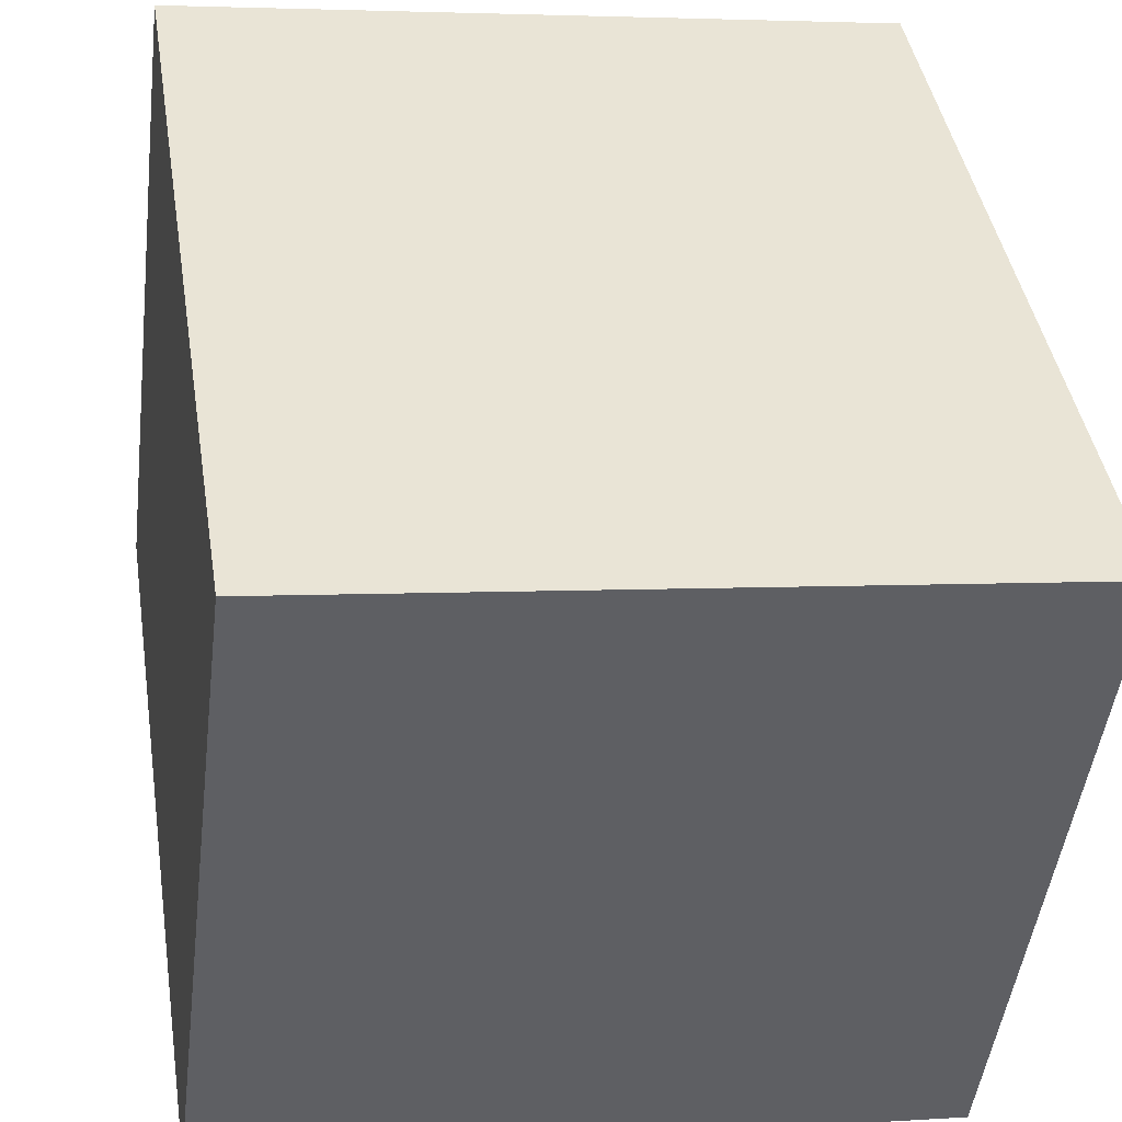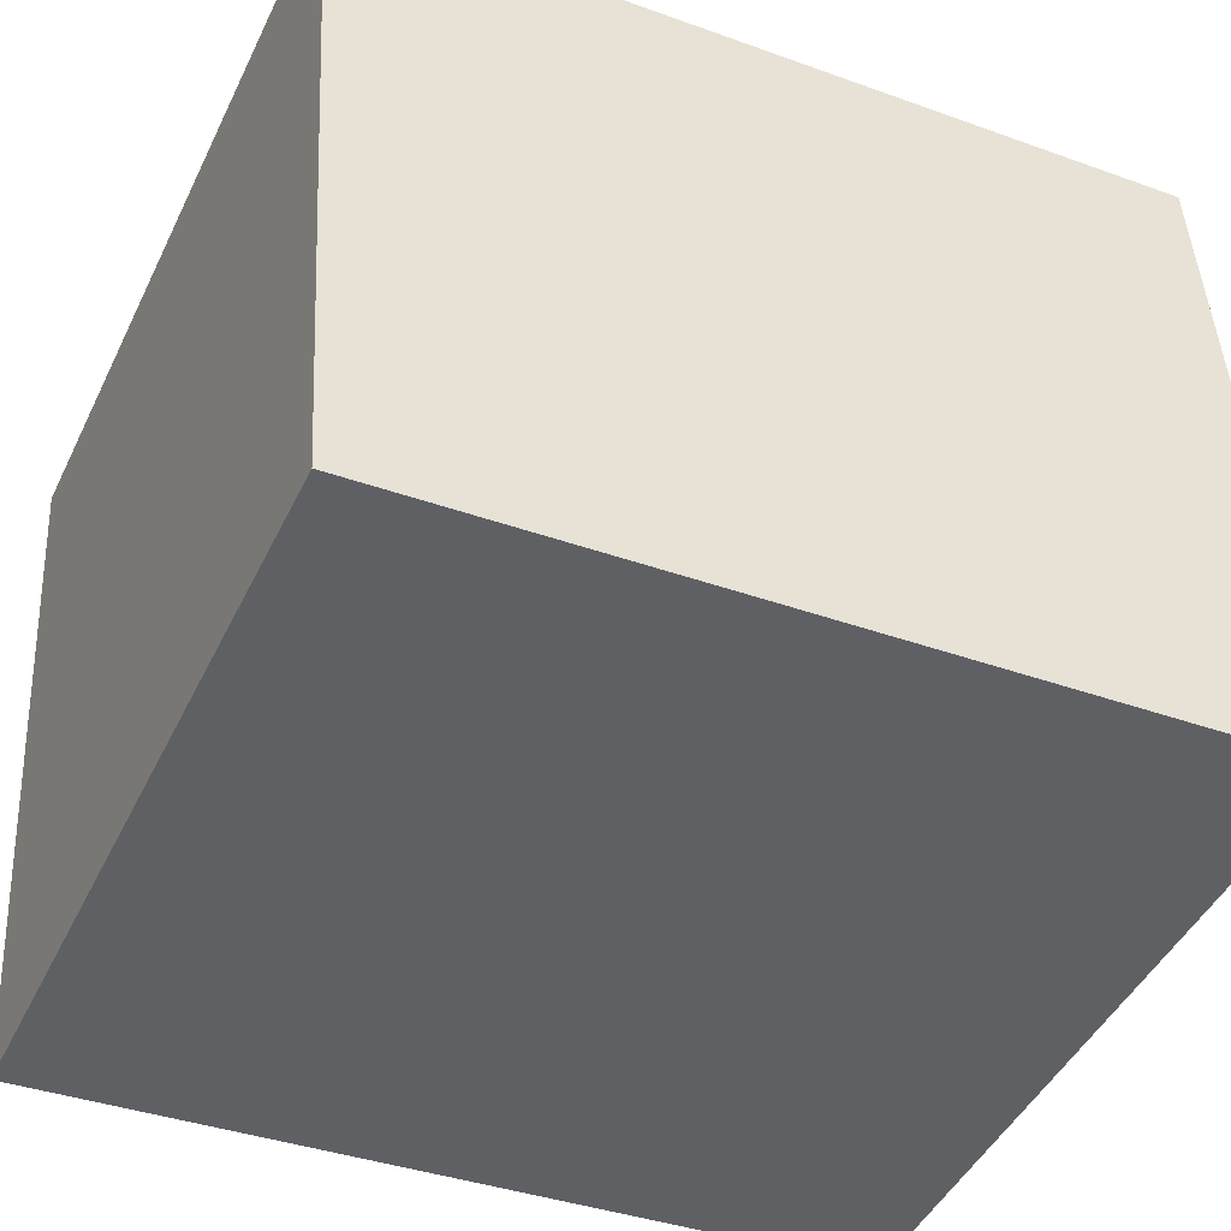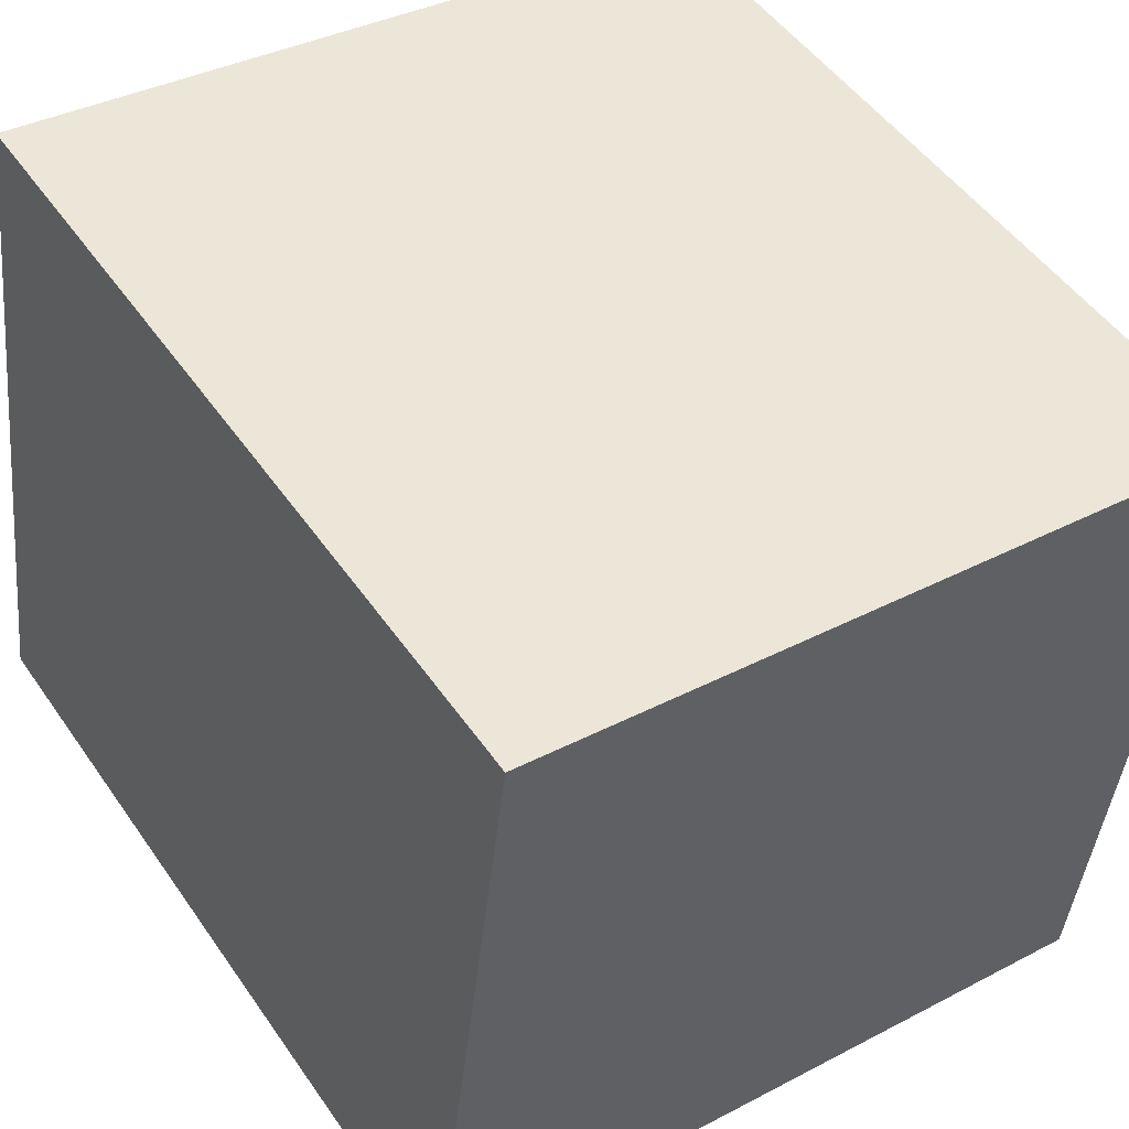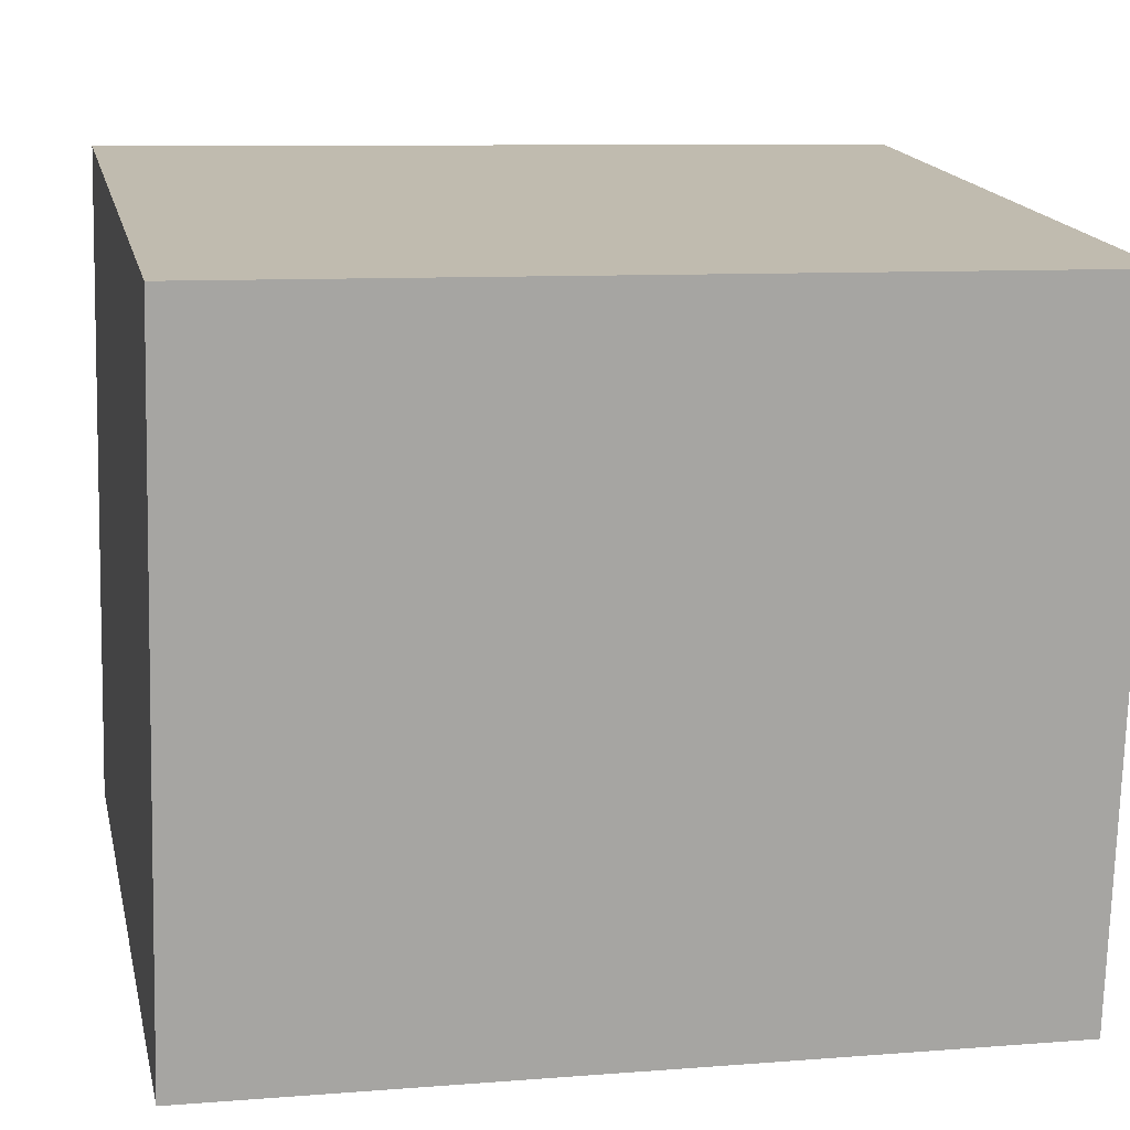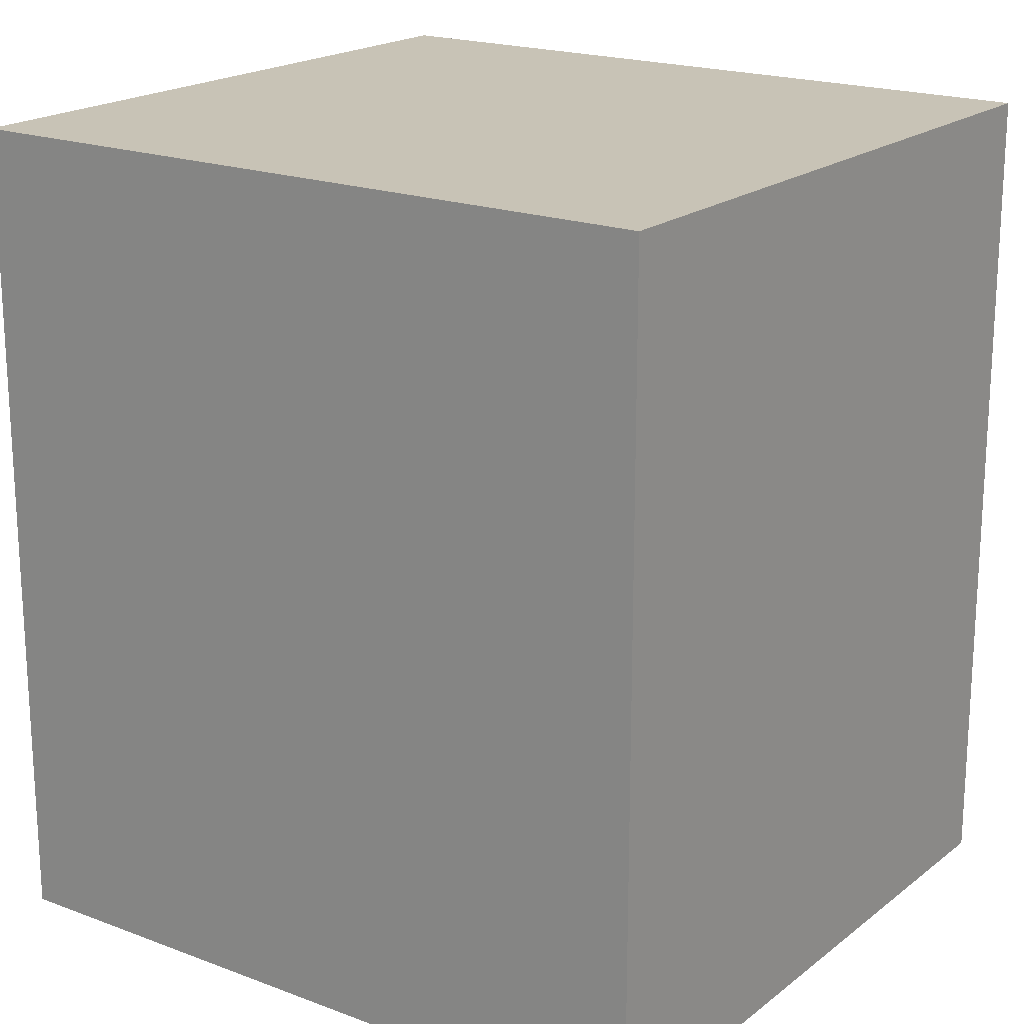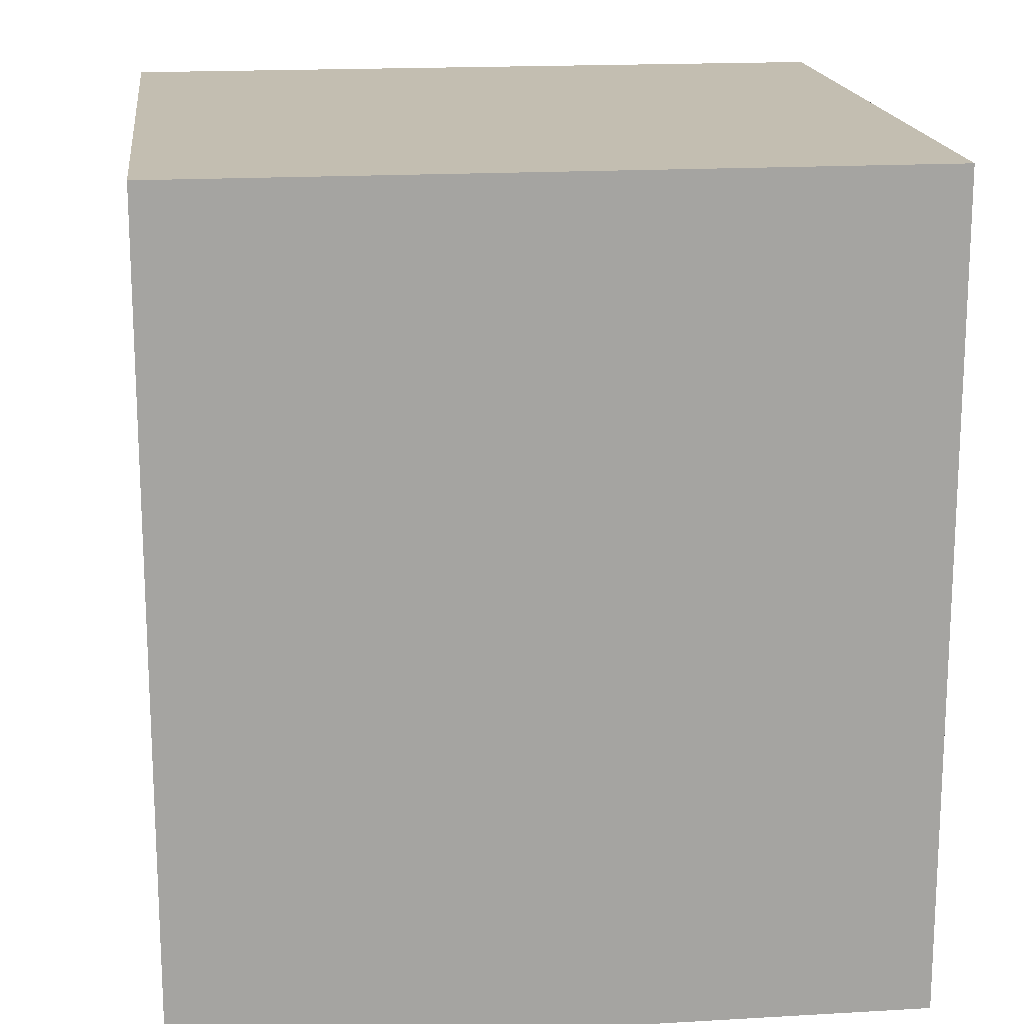
<metadata>
{"format":"obj","ext":"obj","renderer":"f3d","projection":"perspective","resolution":1024,"background":"white","views":[{"elev":42.6,"azim":170.9,"up":"+Z"},{"elev":-37.5,"azim":65.1,"up":"+Z"},{"elev":49.8,"azim":146.6,"up":"+Z"},{"elev":9.0,"azim":-102.1,"up":"+Z"},{"elev":19.4,"azim":-151.8,"up":"+Y"},{"elev":17.2,"azim":166.1,"up":"+Y"}]}
</metadata>
<code>
v  0 2.875 1.76e-16
v  2.847 2.875 -2.049
v  0.298 2.875 -2.37
v  2.549 2.875 0.321
v  0.298 1.451e-16 -2.37
v  0 0 0
v  2.549 -1.966e-17 0.321
v  2.847 1.255e-16 -2.049
g defaultobject
f 1 2 3
f 2 1 4
f 5 1 3
f 1 5 6
f 6 4 1
f 4 6 7
f 7 2 4
f 2 7 8
f 8 3 2
f 3 8 5
f 8 6 5
f 6 8 7

</code>
